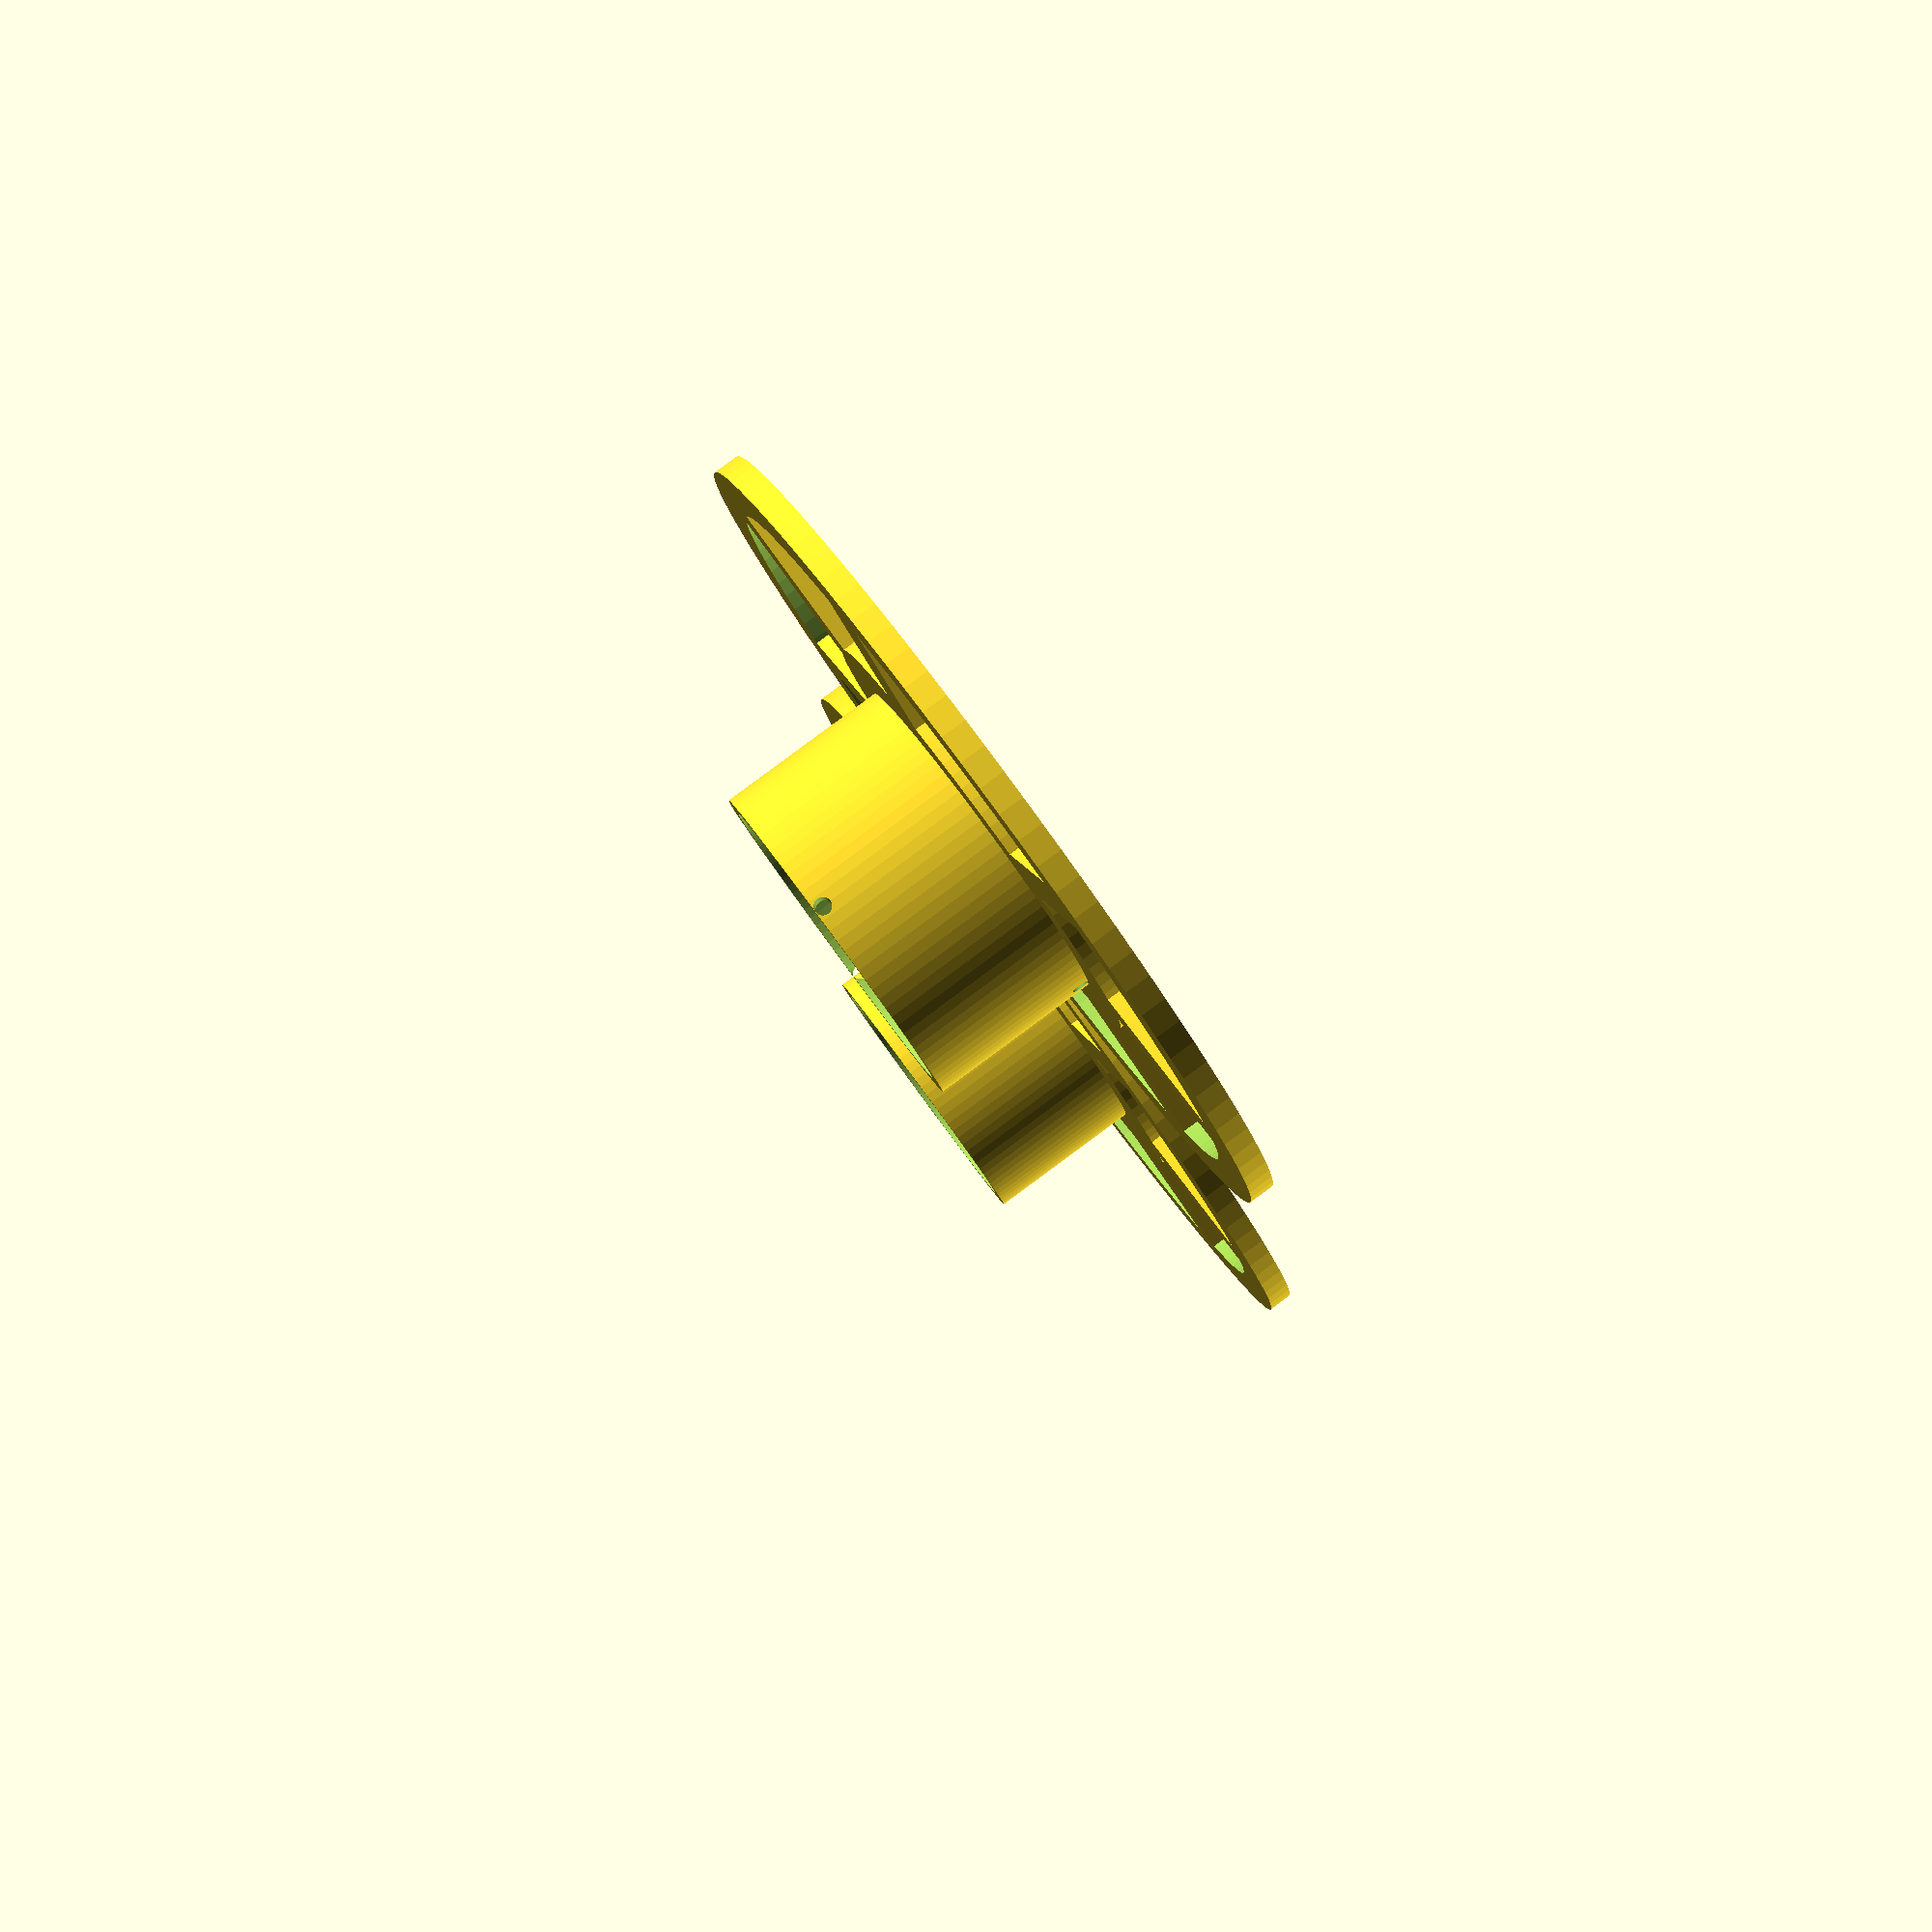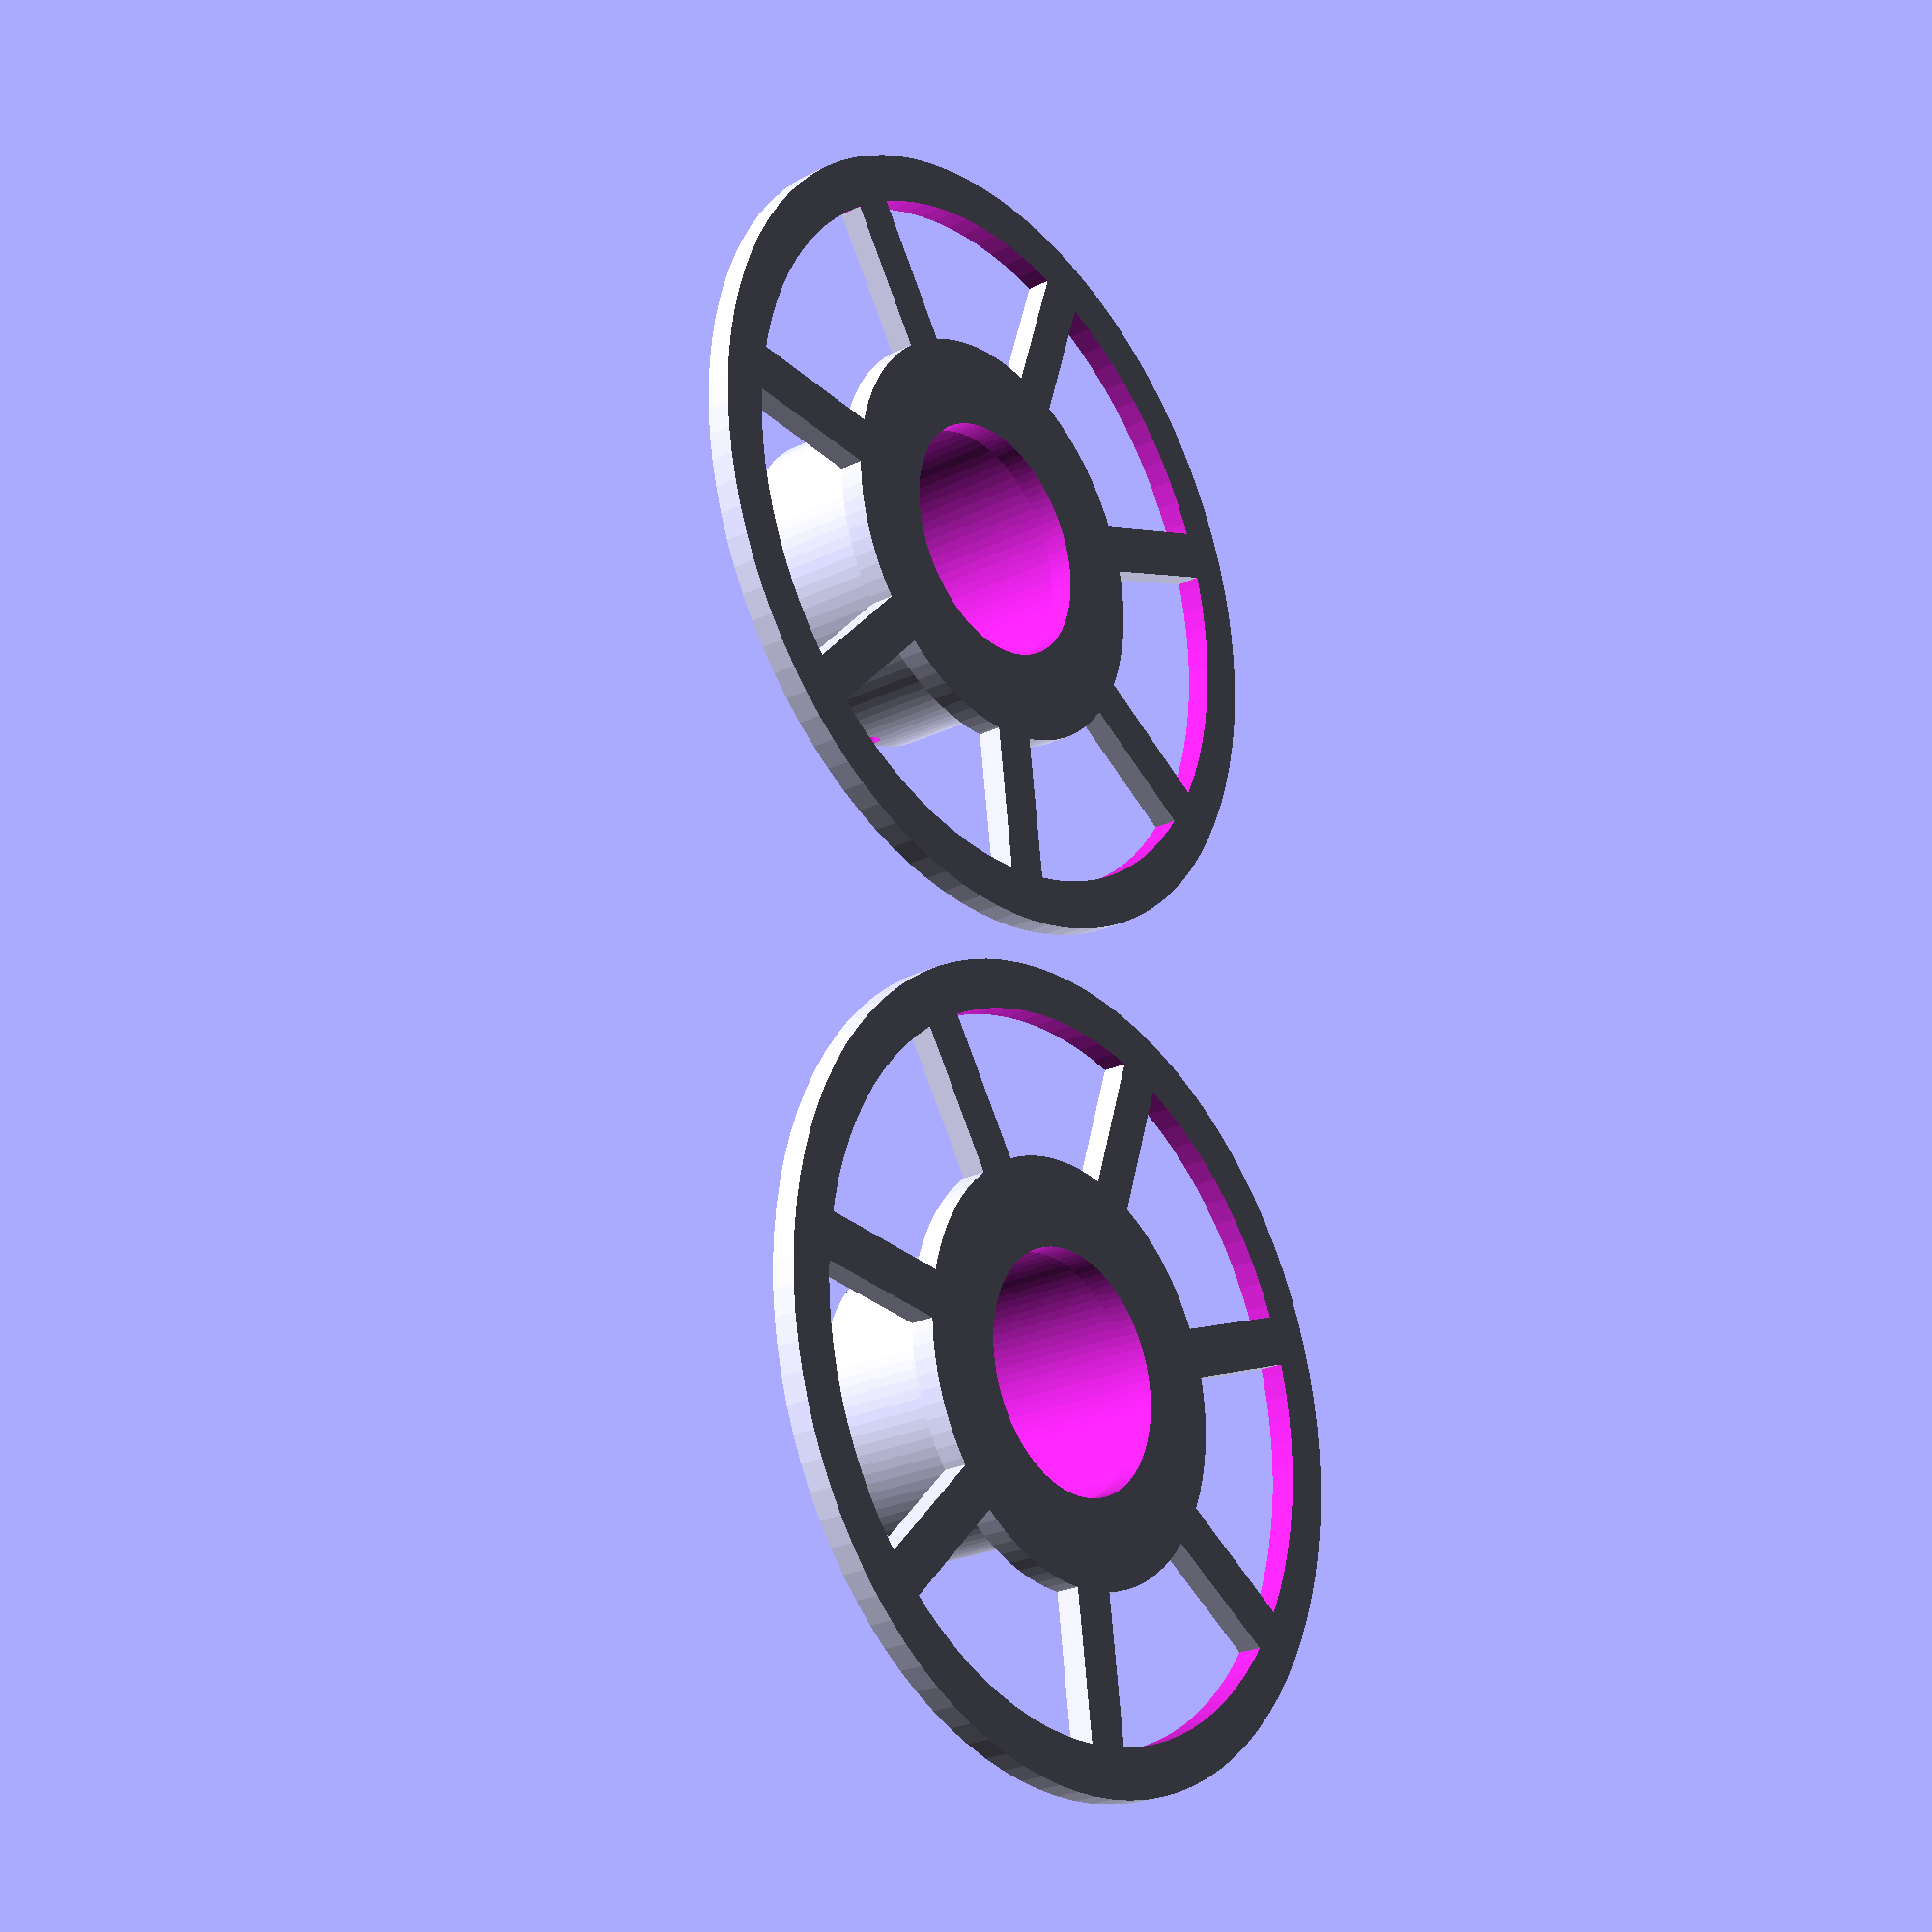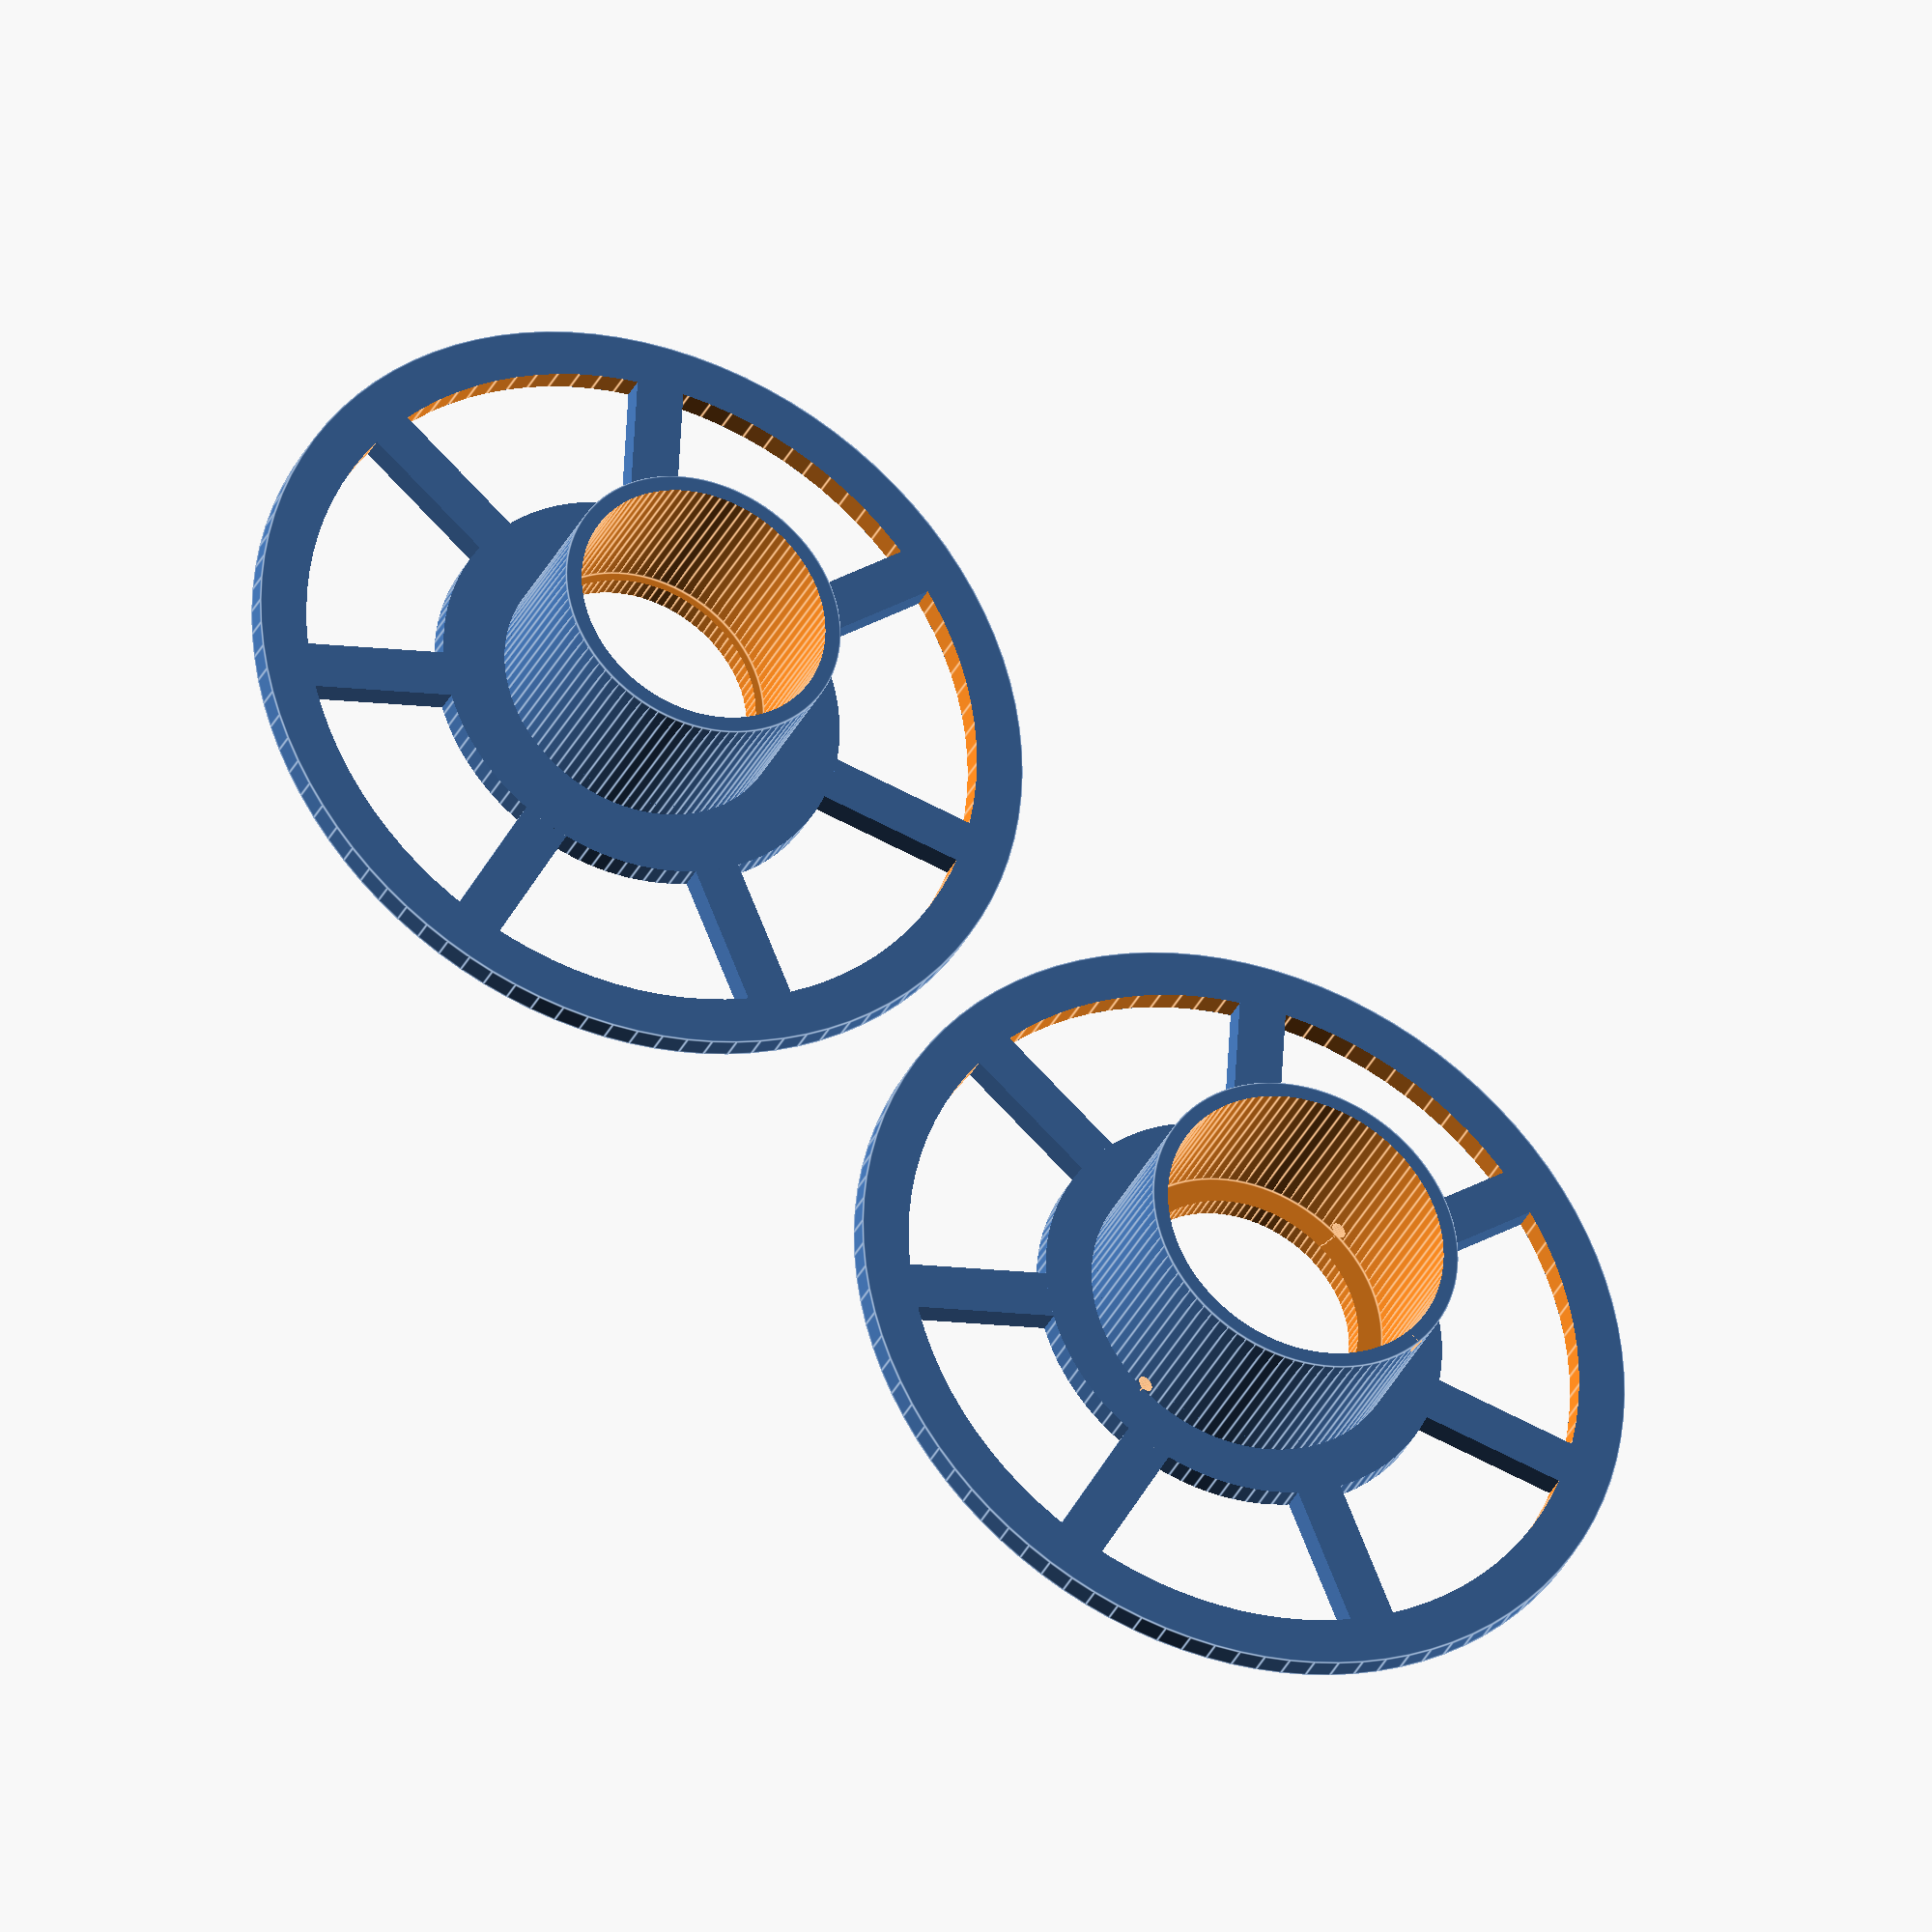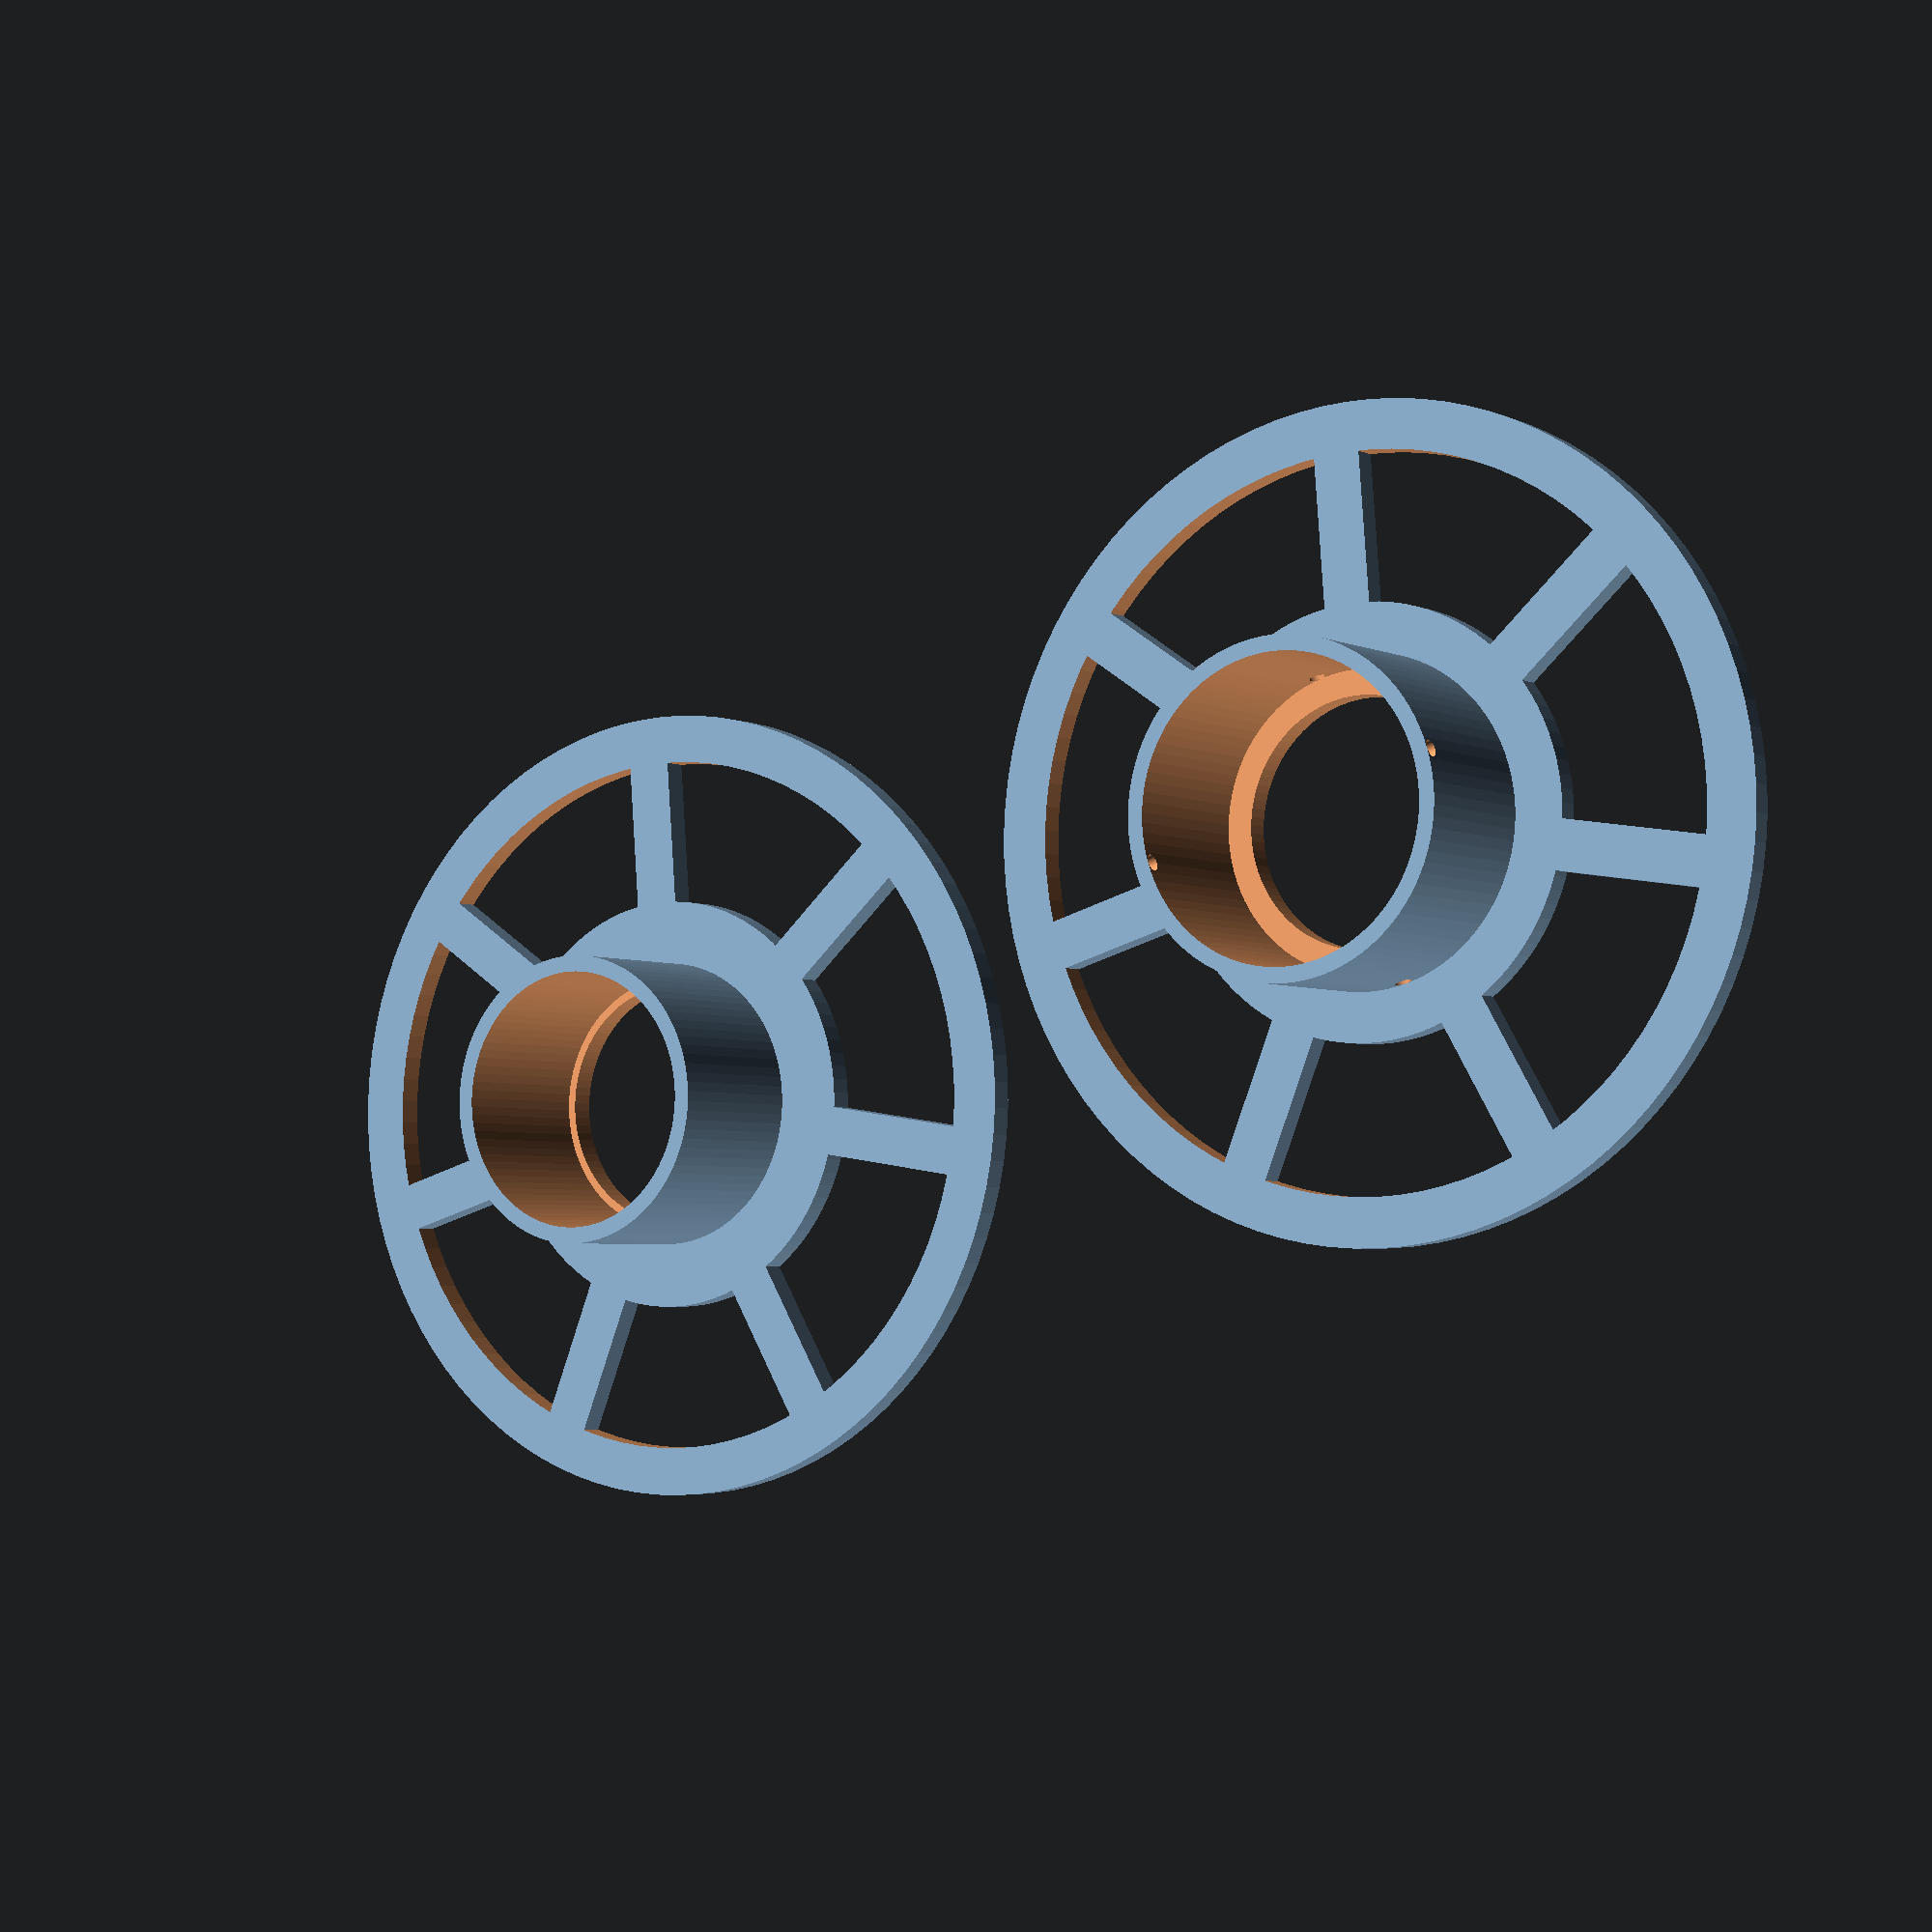
<openscad>
// Parametric filament spool by Woale

// preview[view:south, tilt:top diagonal]

// Unit
unit = 1; // [1:mm,25.4:inch]

// What's the inner spool width ? Recommended >10mm.
spool_width = 20;

// How much should the spool walls outer diameter be ? Recommended 70<150mm.
spool_walls_diameter = 100;

// How much should the spool walls width be ? Recommended >3mm.
spool_walls_width = 3;

// How much should the spool hole inner diameter be ? Recommended >25mm.
spool_hole_diameter = 30;

// What filament should the spool hold ?
filament_diameter = 2; // [2:1.75mm,3.3:3mm]

//variables
spl_l=spool_width*unit;
spl_w_d=spool_walls_diameter*unit;
spl_w_w=spool_walls_width*unit;
spl_h_d=spool_hole_diameter*unit;

//fix
$fn=48*2;
spl_w_r=spl_w_d/2*1;
spl_h_r=spl_h_d/2*1;
fil_r=filament_diameter/2*1;
//spl_pl=3*1;

translate([-spl_w_d/2-3,0,0]) difference()
{
	union()
	{
		cylinder(spl_w_w,spl_w_r,spl_w_r);
		cylinder(spl_w_w+spl_l,spl_h_r+5,spl_h_r+5);
	}
	
	translate([0,0,-1]) cylinder(spl_l+2,spl_h_r,spl_h_r);
	translate([0,0,spl_w_w]) cylinder(spl_w_w+spl_l+2,spl_h_r+3.1,spl_h_r+3.1);
	translate([0,0,spl_w_w+fil_r]) rotate(90,[1,0,0]) cylinder(spl_h_d+11,fil_r,fil_r,true);
	translate([0,0,spl_w_w+spl_l-fil_r]) rotate(90,[0,1,0]) cylinder(spl_h_d+11,fil_r,fil_r,true);
	difference()
	{
		difference()
		{
			translate([0,0,-1]) cylinder(spl_w_w+2,spl_w_r-spl_w_w*2,spl_w_r-spl_w_w*2);
			for(i=[0:6])
			{
				rotate(i*360/7,[0,0,1]) translate([0,-spl_w_w,-1]) cube([spl_w_r,spl_w_w*2,spl_w_w+2]);
			}
		}
		translate([0,0,-2]) cylinder(spl_w_w+4,spl_h_r+spl_w_w*2+5,spl_h_r+spl_w_w*2+5);	
	}
}

translate([spl_w_d/2+3,0,0]) difference()
{
	union()
	{
		cylinder(spl_w_w,spl_w_r,spl_w_r);
		cylinder(spl_w_w+spl_l,spl_h_r+3,spl_h_r+3);
	}
	
	translate([0,0,-1]) cylinder(spl_l+2,spl_h_r,spl_h_r);
	translate([0,0,spl_w_w]) cylinder(spl_w_w+spl_l+2,spl_h_r+1,spl_h_r+1);
	difference()
	{
		difference()
		{
			translate([0,0,-1]) cylinder(spl_w_w+2,spl_w_r-spl_w_w*2,spl_w_r-spl_w_w*2);
			for(i=[0:6])
			{
				rotate(i*360/7,[0,0,1]) translate([0,-spl_w_w,-1]) cube([spl_w_r,spl_w_w*2,spl_w_w+2]);
			}
		}
		translate([0,0,-2]) cylinder(spl_w_w+4,spl_h_r+spl_w_w*2+5,spl_h_r+spl_w_w*2+5);	
	}
}
</openscad>
<views>
elev=94.0 azim=262.0 roll=126.4 proj=p view=solid
elev=24.2 azim=97.6 roll=129.0 proj=p view=solid
elev=212.9 azim=41.8 roll=202.1 proj=o view=edges
elev=3.6 azim=162.9 roll=33.2 proj=p view=wireframe
</views>
